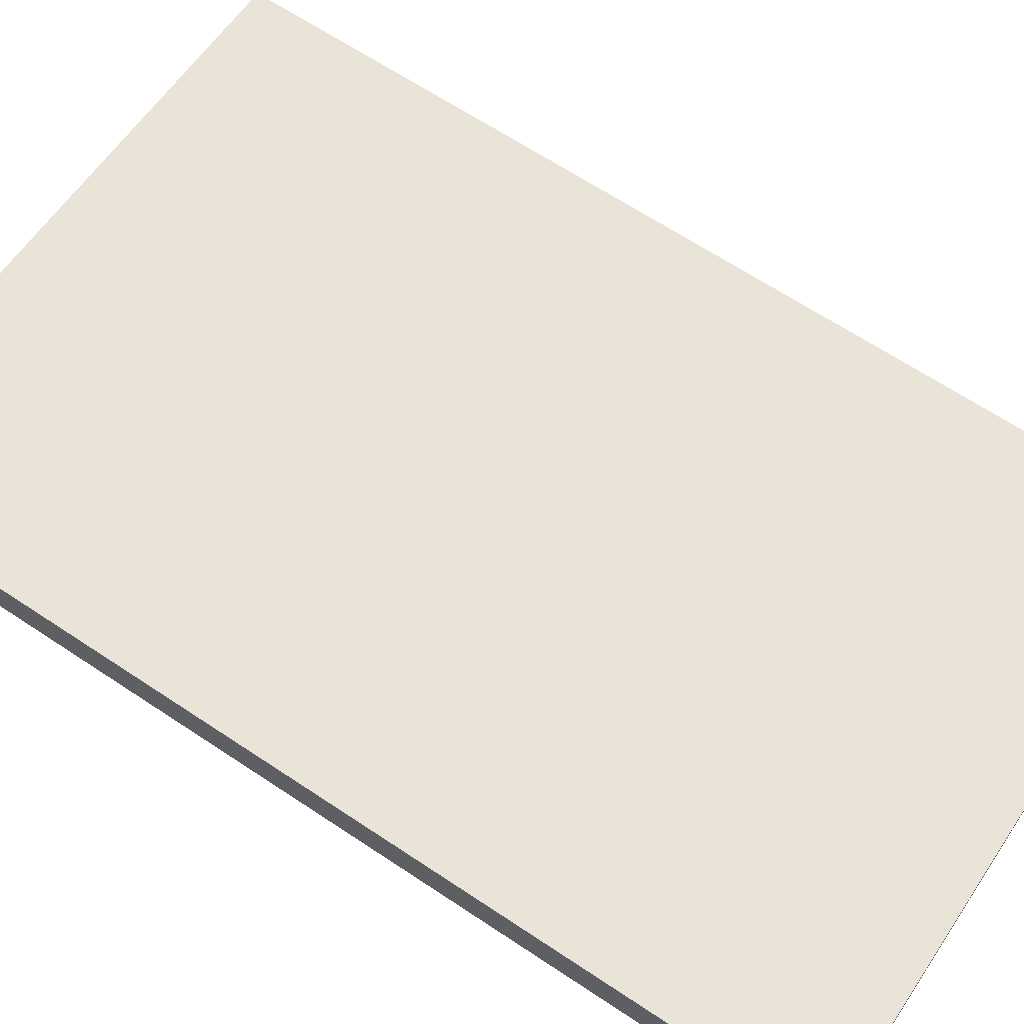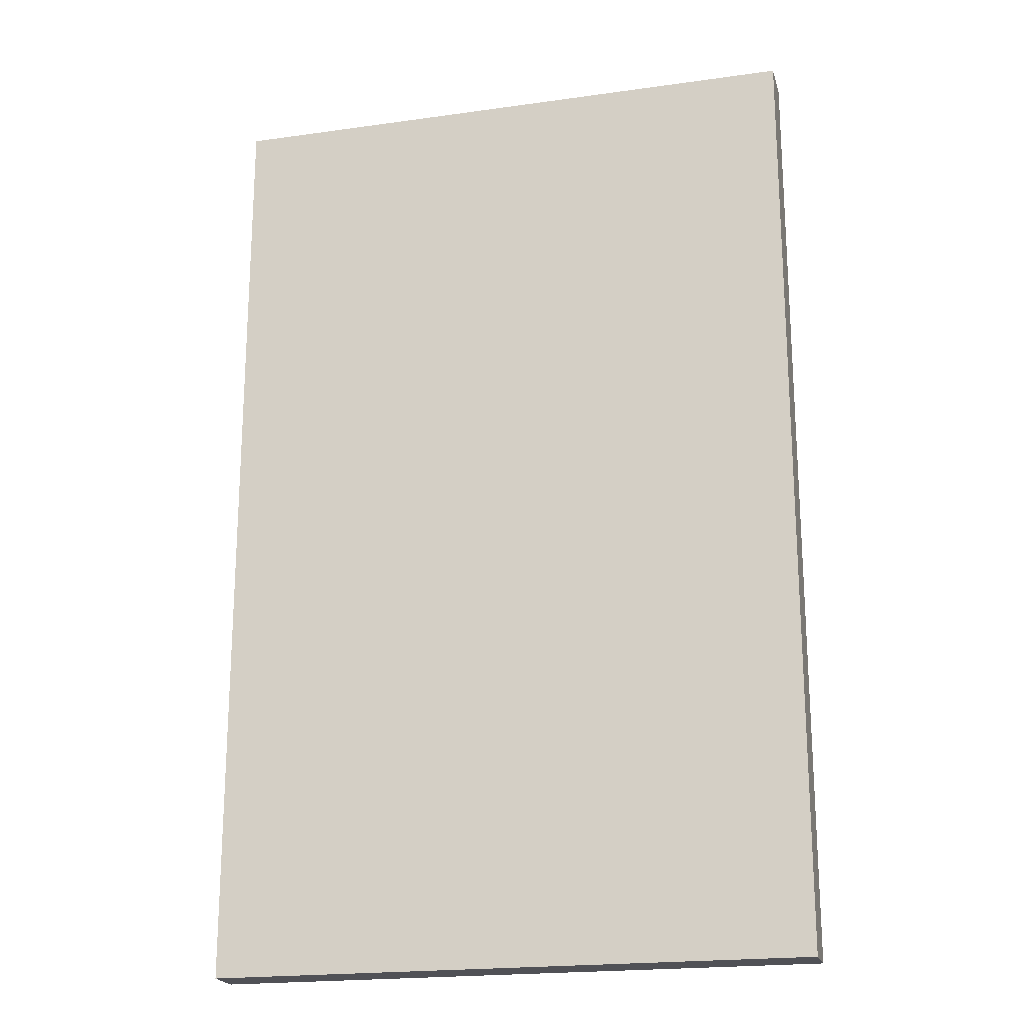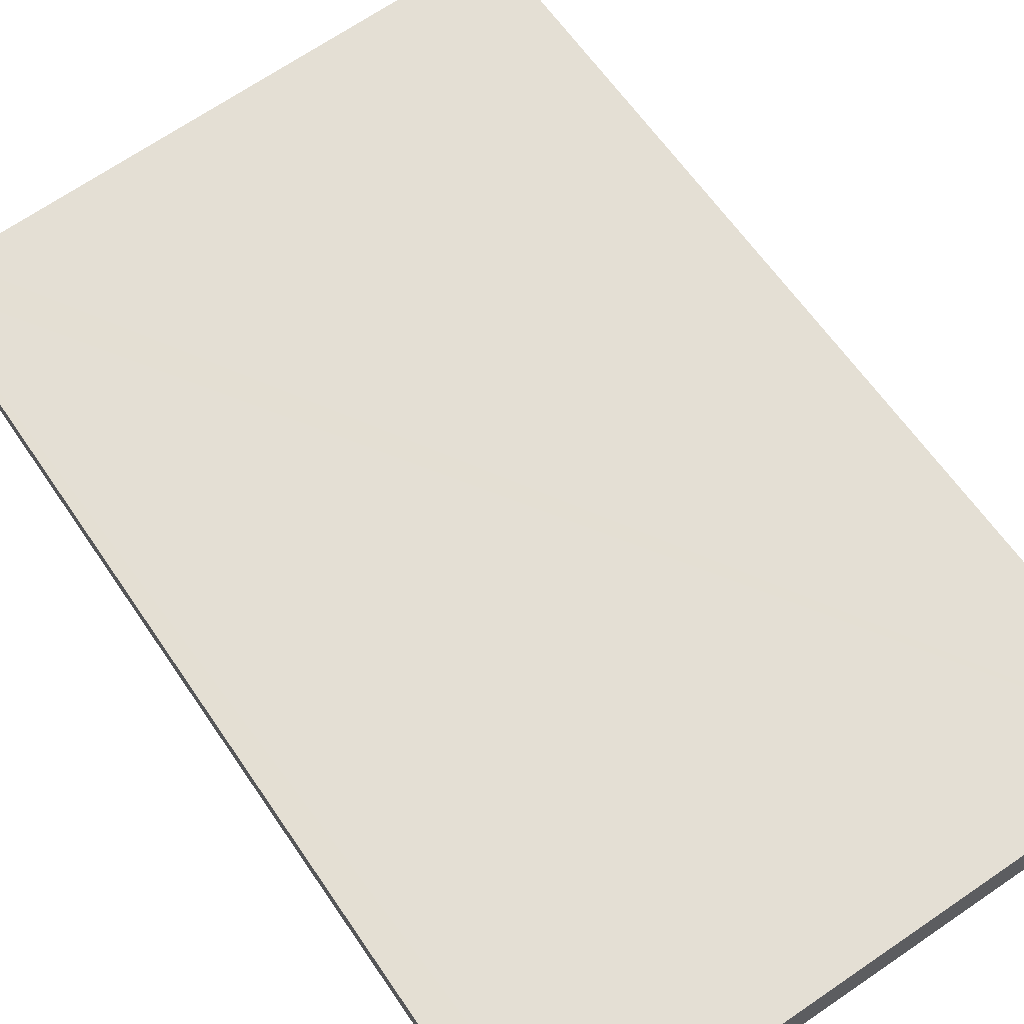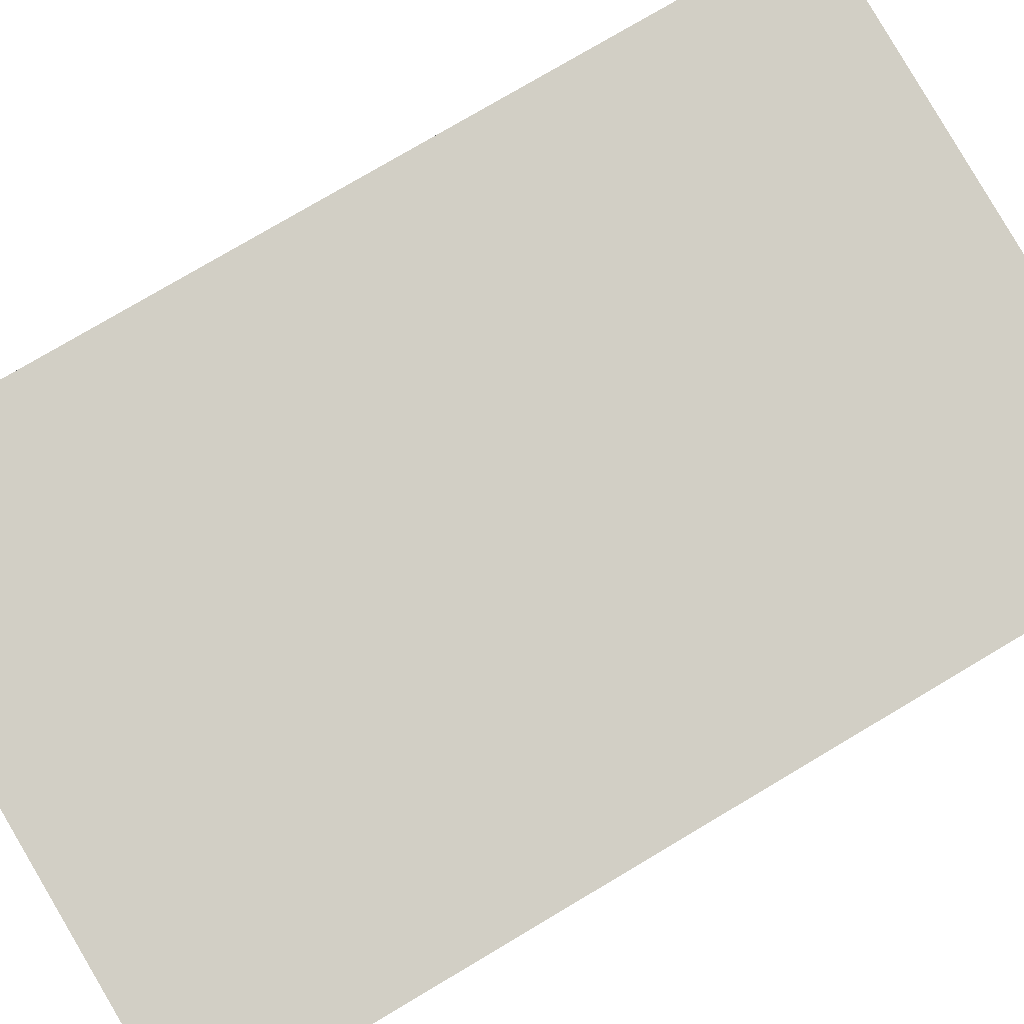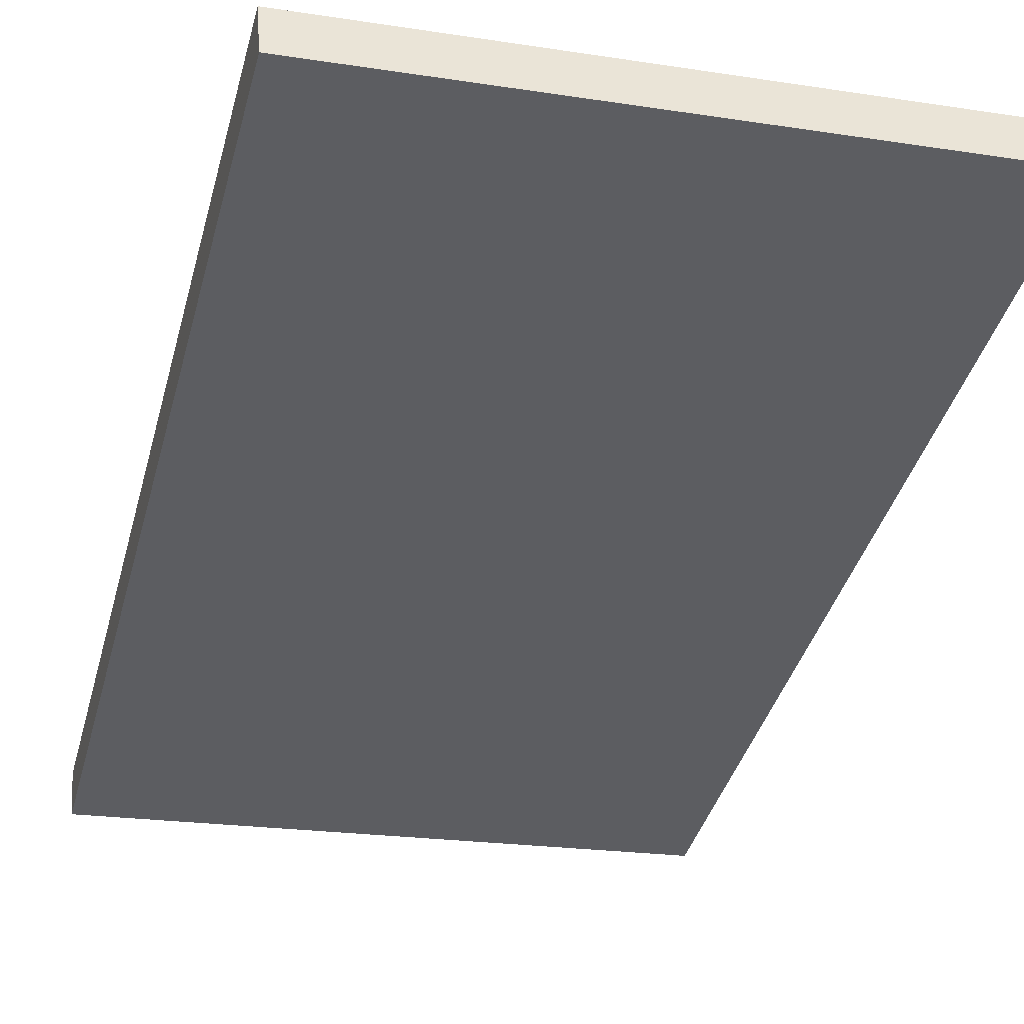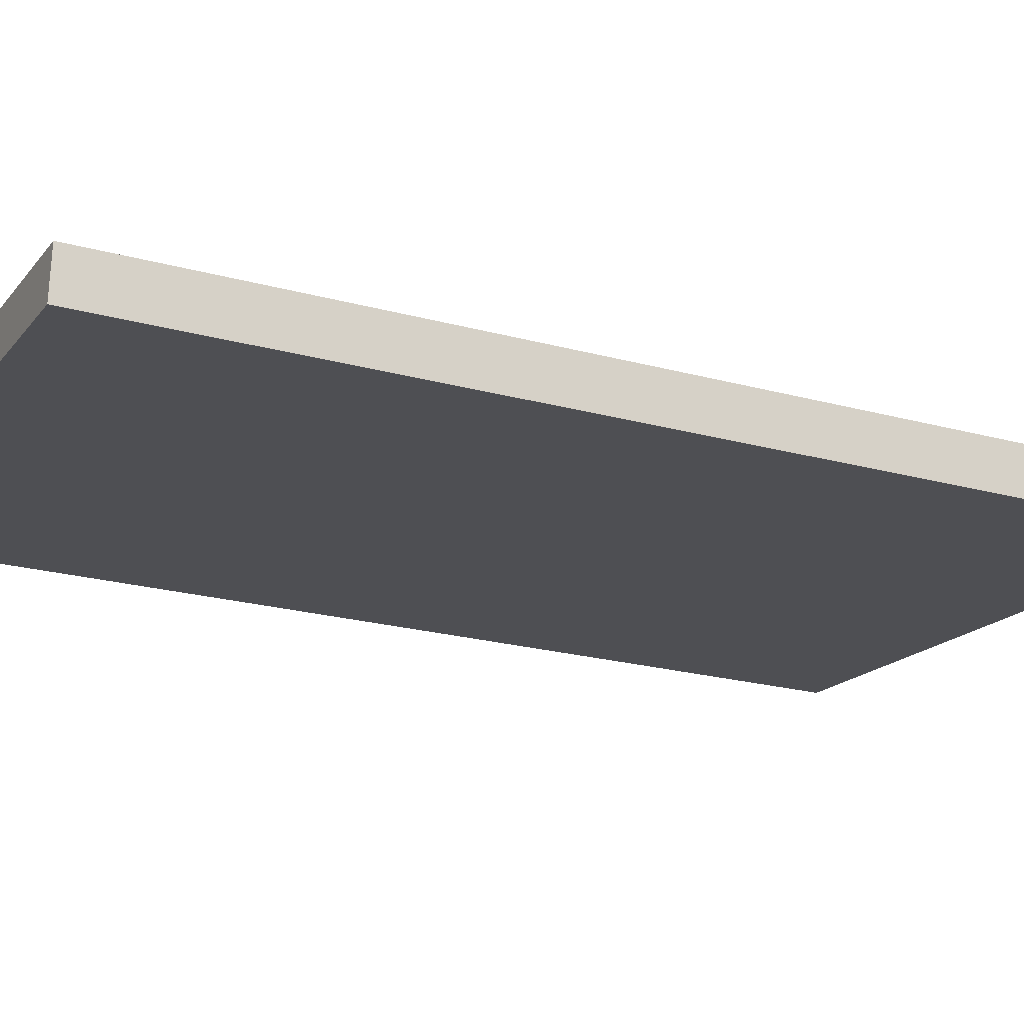
<metadata>
{"format":"obj","ext":"obj","renderer":"f3d","projection":"perspective","resolution":1024,"background":"white","views":[{"elev":66.0,"azim":123.7,"up":"+Z"},{"elev":-20.3,"azim":-170.2,"up":"+Y"},{"elev":61.5,"azim":-33.9,"up":"+Z"},{"elev":78.5,"azim":-120.6,"up":"+Z"},{"elev":-39.1,"azim":-14.7,"up":"+Z"},{"elev":-22.3,"azim":-115.4,"up":"+Z"}]}
</metadata>
<code>
v  10.03 15.91 0.06
v  0.602 15.91 0.05
v  9.999 15.91 0.823
v  0.668 15.91 -0.702
v  0.062 15.91 -0.751
v  0 15.91 9.744e-16
v  9.999 -5.039e-17 0.823
v  10.03 -3.674e-18 0.06
v  0.062 4.599e-17 -0.751
v  0.668 4.299e-17 -0.702
v  0 0 0
v  0.602 -3.062e-18 0.05
g defaultobject
f 1 2 3
f 2 1 4
f 2 4 5
f 2 5 6
f 7 1 3
f 1 7 8
f 8 4 1
f 4 8 5
f 5 8 9
f 9 8 10
f 9 6 5
f 6 9 11
f 2 7 3
f 7 2 6
f 7 6 12
f 12 6 11
f 12 8 7
f 8 12 10
f 10 12 9
f 9 12 11

</code>
